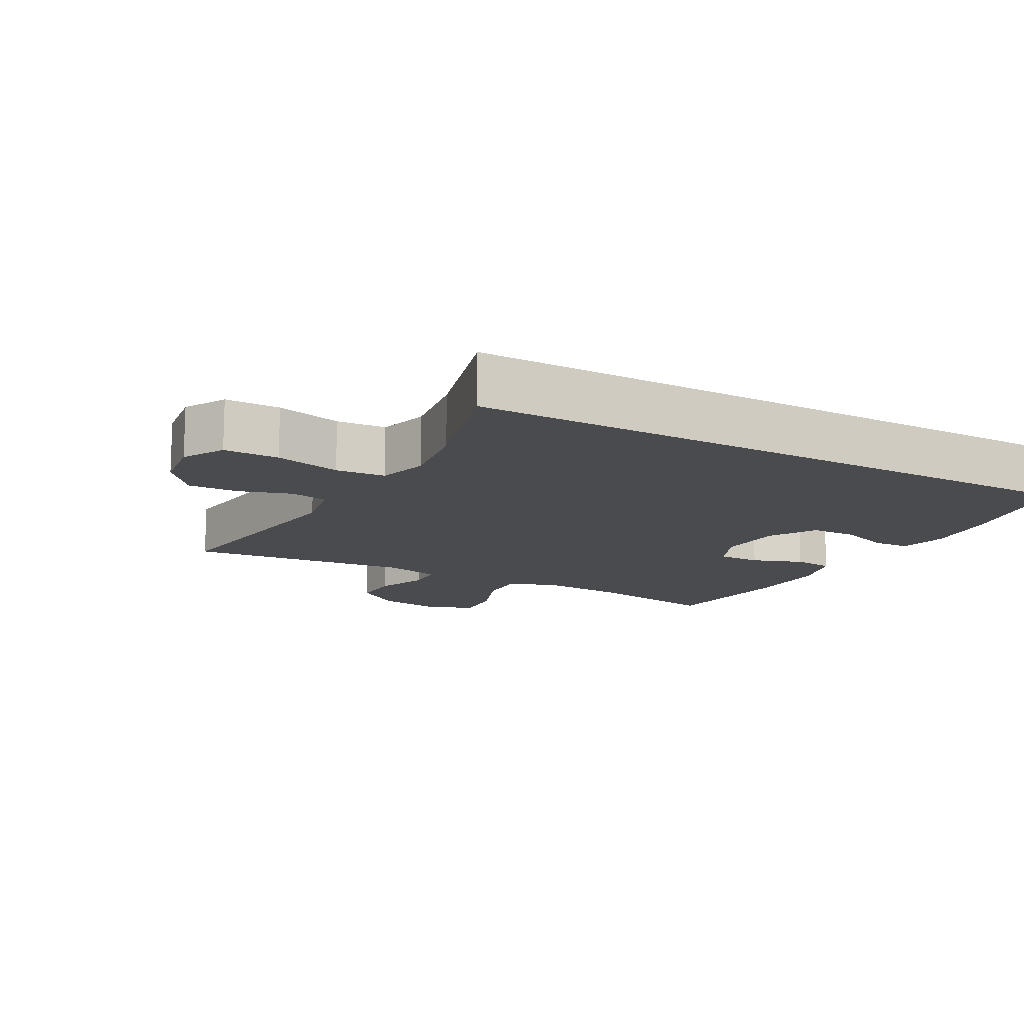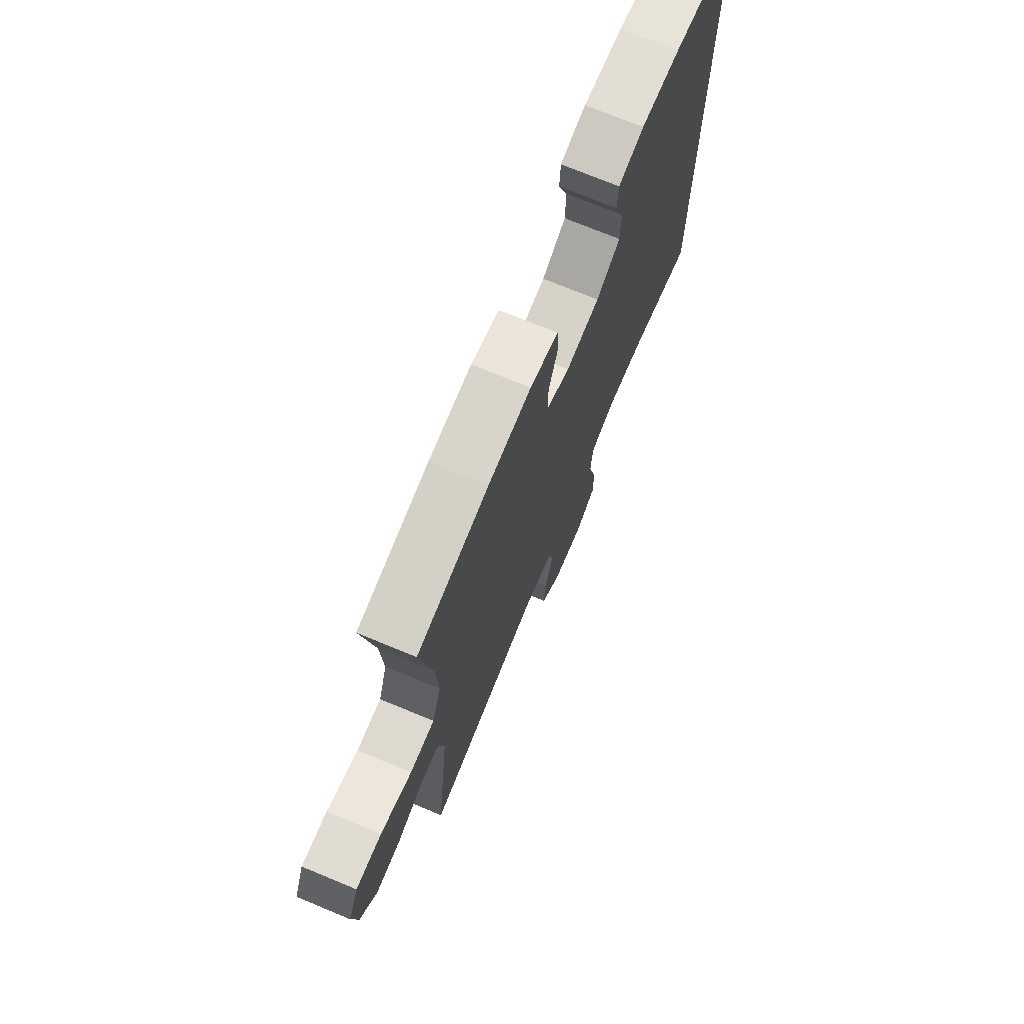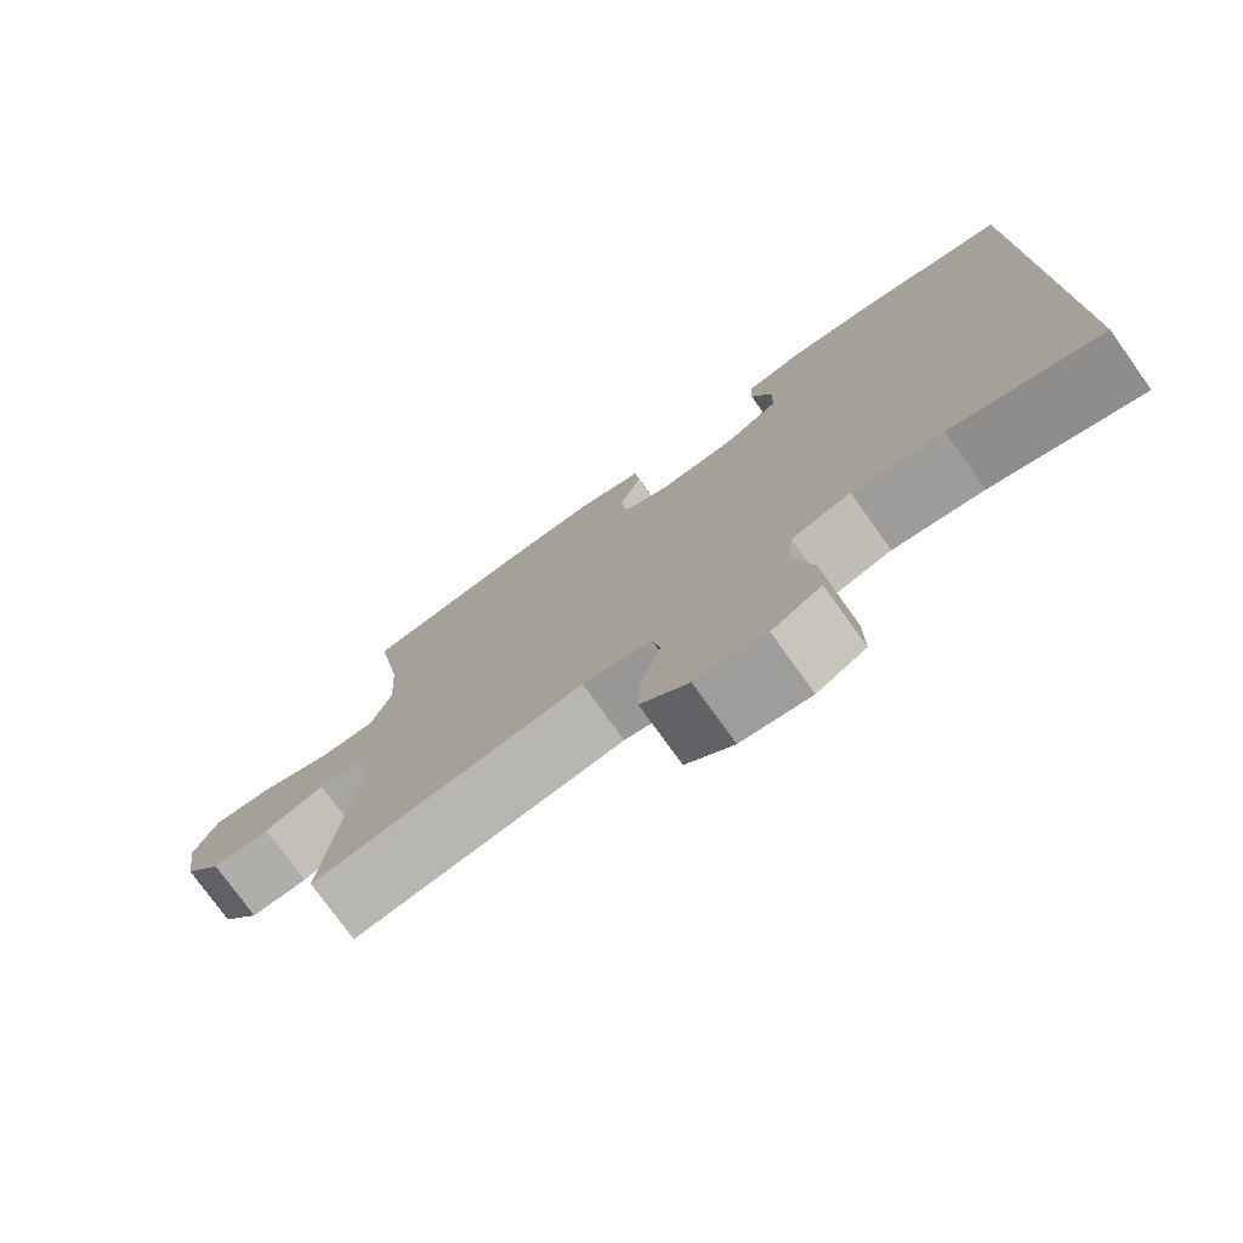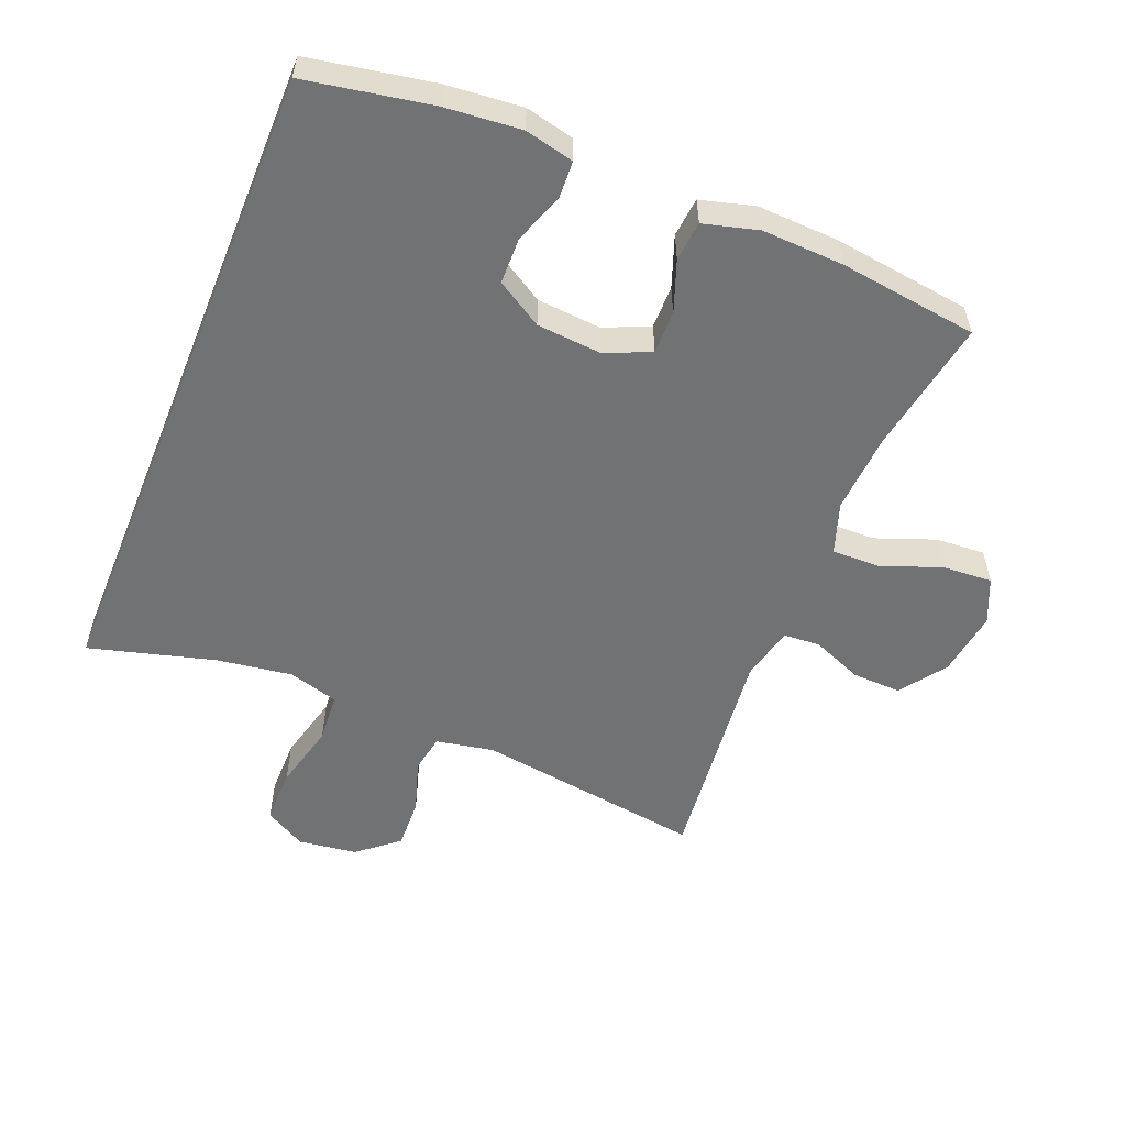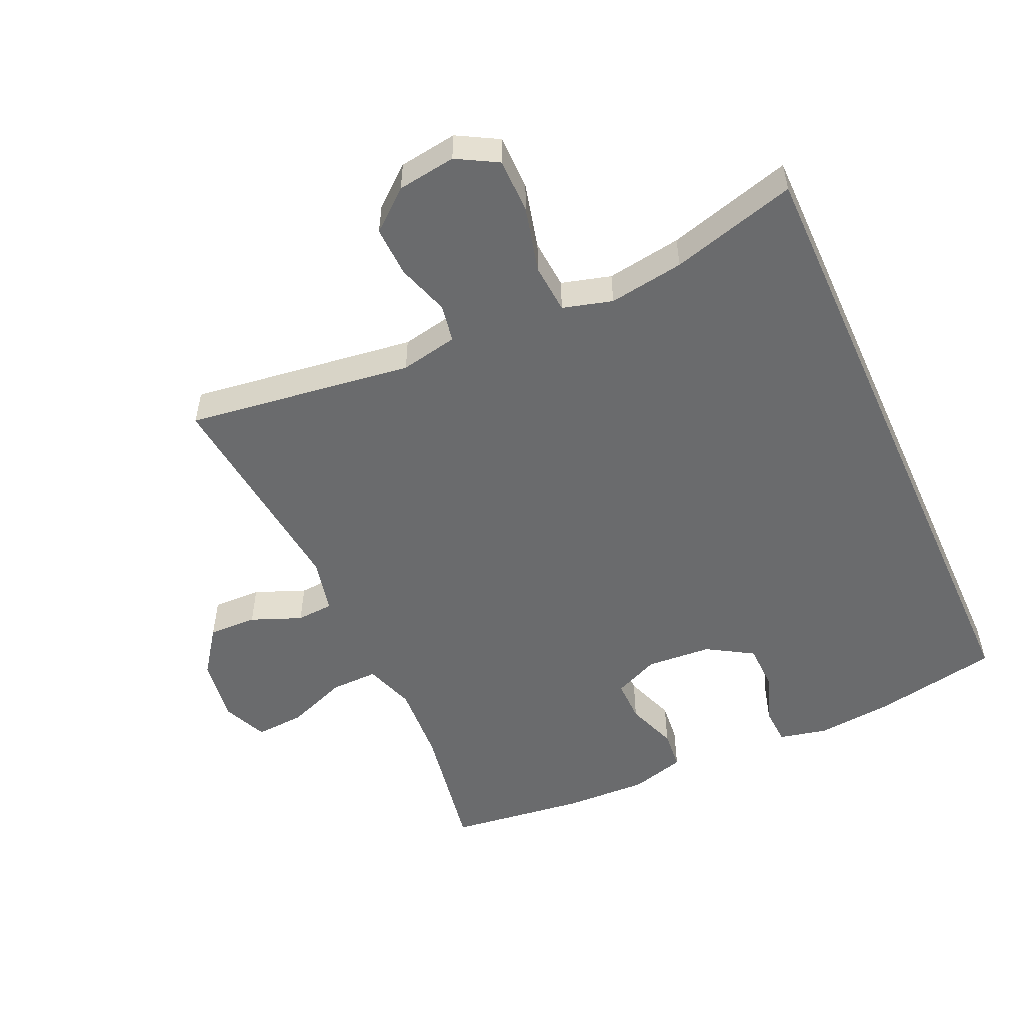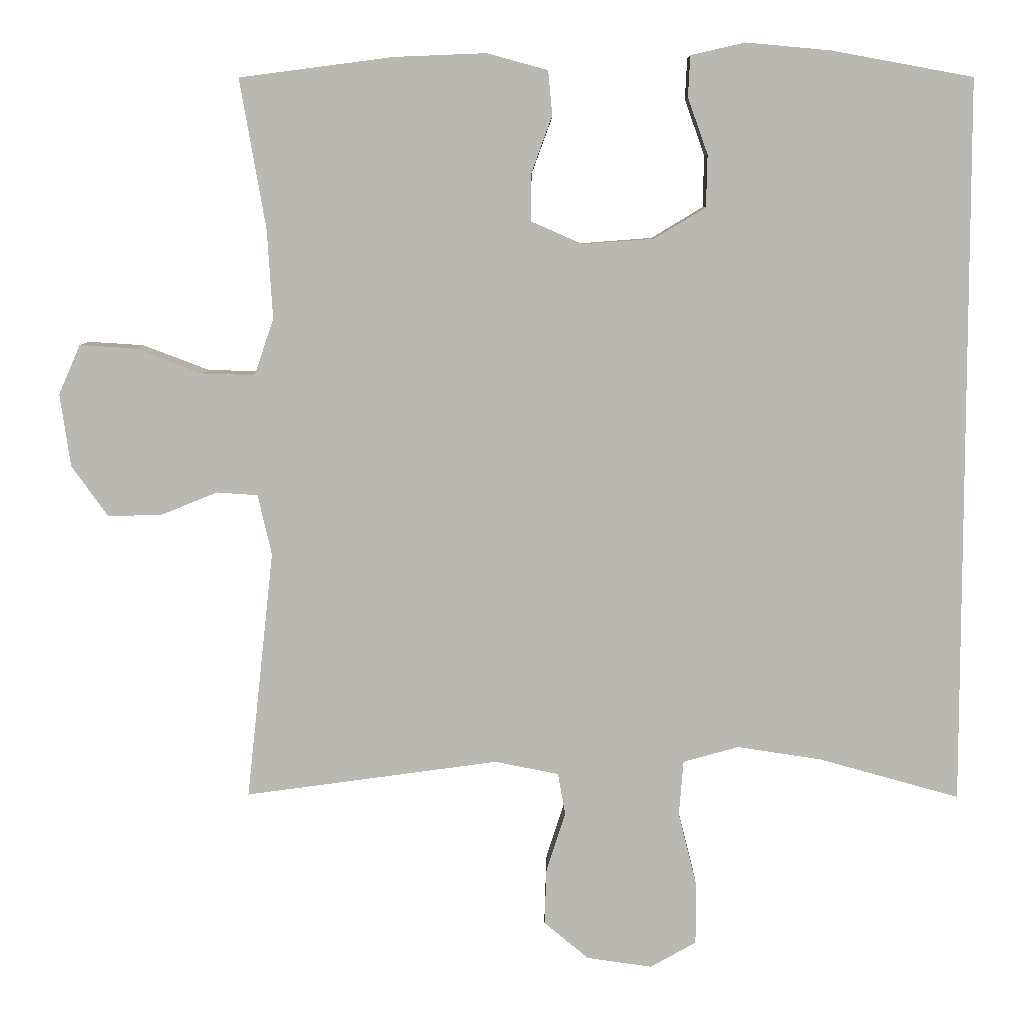
<metadata>
{"format":"obj","ext":"obj","renderer":"f3d","projection":"perspective","resolution":1024,"background":"white","views":[{"elev":-13.7,"azim":-118.9,"up":"+Y"},{"elev":72.8,"azim":112.5,"up":"+Z"},{"elev":-76.5,"azim":-144.4,"up":"+Z"},{"elev":-55.6,"azim":-22.2,"up":"+Y"},{"elev":-53.2,"azim":-155.6,"up":"+Y"},{"elev":7.3,"azim":-179.2,"up":"+Z"}]}
</metadata>
<code>
o path40
v -0.3357 0.0375 -0.4245
v -0.2196 0.0375 -0.407
v -0.143 0.0375 -0.4285
v -0.137 0.0375 -0.505
v -0.1622 0.0375 -0.6066
v -0.1622 0.0375 -0.6917
v -0.09881 0.0375 -0.7274
v -0.008706 0.0375 -0.7147
v 0.05292 0.0375 -0.6634
v 0.05009 0.0375 -0.5857
v 0.02382 0.0375 -0.5048
v 0.03436 0.0375 -0.4467
v 0.1229 0.0375 -0.4295
v 0.4727 0.0375 -0.4779
v 0.4351 0.0375 -0.1341
v 0.4543 0.0375 -0.05058
v 0.5111 0.0375 -0.0468
v 0.5887 0.0375 -0.07824
v 0.6634 0.0375 -0.08058
v 0.7138 0.0375 -0.01062
v 0.7284 0.0375 0.09007
v 0.6983 0.0375 0.1588
v 0.6222 0.0375 0.1539
v 0.529 0.0375 0.1187
v 0.4558 0.0375 0.1175
v 0.4293 0.0375 0.1949
v 0.4368 0.0375 0.3174
v 0.4727 0.0375 0.524
v 0.2606 0.0375 0.5516
v 0.1335 0.0375 0.5565
v 0.04995 0.0375 0.5336
v 0.04413 0.0375 0.4725
v 0.0728 0.0375 0.3943
v 0.07348 0.0375 0.3281
v 0.00407 0.0375 0.2975
v -0.09596 0.0375 0.3052
v -0.1667 0.0375 0.3481
v -0.1684 0.0375 0.4196
v -0.1407 0.0375 0.4969
v -0.1436 0.0375 0.5536
v -0.2186 0.0375 0.5706
v -0.3347 0.0375 0.5598
v -0.529 0.0375 0.524
v -0.529 0.0375 -0.4779
v -0.3357 -0.0375 -0.4245
v -0.2196 -0.0375 -0.407
v -0.143 -0.0375 -0.4285
v -0.137 -0.0375 -0.505
v -0.1622 -0.0375 -0.6066
v -0.1622 -0.0375 -0.6917
v -0.09881 -0.0375 -0.7274
v -0.008706 -0.0375 -0.7147
v 0.05292 -0.0375 -0.6634
v 0.05009 -0.0375 -0.5857
v 0.02382 -0.0375 -0.5048
v 0.03436 -0.0375 -0.4467
v 0.1229 -0.0375 -0.4295
v 0.4727 -0.0375 -0.4779
v 0.4351 -0.0375 -0.1341
v 0.4543 -0.0375 -0.05058
v 0.5111 -0.0375 -0.0468
v 0.5887 -0.0375 -0.07824
v 0.6634 -0.0375 -0.08058
v 0.7138 -0.0375 -0.01062
v 0.7284 -0.0375 0.09007
v 0.6983 -0.0375 0.1588
v 0.6222 -0.0375 0.1539
v 0.529 -0.0375 0.1187
v 0.4558 -0.0375 0.1175
v 0.4293 -0.0375 0.1949
v 0.4368 -0.0375 0.3174
v 0.4727 -0.0375 0.524
v 0.2606 -0.0375 0.5516
v 0.1335 -0.0375 0.5565
v 0.04995 -0.0375 0.5336
v 0.04413 -0.0375 0.4725
v 0.0728 -0.0375 0.3943
v 0.07348 -0.0375 0.3281
v 0.00407 -0.0375 0.2975
v -0.09596 -0.0375 0.3052
v -0.1667 -0.0375 0.3481
v -0.1684 -0.0375 0.4196
v -0.1407 -0.0375 0.4969
v -0.1436 -0.0375 0.5536
v -0.2186 -0.0375 0.5706
v -0.3347 -0.0375 0.5598
v -0.529 -0.0375 0.524
v -0.529 -0.0375 -0.4779
v -0.529 0.0375 0.524
v -0.529 0.0375 0.524
v -0.529 0.0375 -0.4779
v -0.529 0.0375 -0.4779
v -0.3357 0.0375 -0.4245
v -0.3347 0.0375 0.5598
v -0.2196 0.0375 -0.407
v -0.2186 0.0375 0.5706
v -0.143 0.0375 -0.4285
v -0.143 0.0375 -0.4285
v -0.1436 0.0375 0.5536
v -0.1436 0.0375 0.5536
v -0.1667 0.0375 0.3481
v -0.1684 0.0375 0.4196
v -0.1407 0.0375 0.4969
v -0.09596 0.0375 0.3052
v -0.137 0.0375 -0.505
v -0.1622 0.0375 -0.6066
v -0.1622 0.0375 -0.6917
v -0.1622 0.0375 -0.6917
v -0.09881 0.0375 -0.7274
v -0.008706 0.0375 -0.7147
v 0.00407 0.0375 0.2975
v 0.05292 0.0375 -0.6634
v 0.07348 0.0375 0.3281
v 0.07348 0.0375 0.3281
v 0.02382 0.0375 -0.5048
v 0.03436 0.0375 -0.4467
v 0.03436 0.0375 -0.4467
v 0.05009 0.0375 -0.5857
v 0.1229 0.0375 -0.4295
v 0.04995 0.0375 0.5336
v 0.04995 0.0375 0.5336
v 0.04413 0.0375 0.4725
v 0.0728 0.0375 0.3943
v 0.1335 0.0375 0.5565
v 0.2606 0.0375 0.5516
v 0.4727 0.0375 0.524
v 0.4727 0.0375 0.524
v 0.4293 0.0375 0.1949
v 0.4368 0.0375 0.3174
v 0.4558 0.0375 0.1175
v 0.4558 0.0375 0.1175
v 0.4351 0.0375 -0.1341
v 0.4543 0.0375 -0.05058
v 0.4543 0.0375 -0.05058
v 0.4727 0.0375 -0.4779
v 0.4727 0.0375 -0.4779
v 0.5111 0.0375 -0.0468
v 0.529 0.0375 0.1187
v 0.5887 0.0375 -0.07824
v 0.6222 0.0375 0.1539
v 0.6634 0.0375 -0.08058
v 0.6983 0.0375 0.1588
v 0.6983 0.0375 0.1588
v 0.7138 0.0375 -0.01062
v 0.7284 0.0375 0.09007
v -0.529 -0.0375 0.524
v -0.529 -0.0375 0.524
v -0.529 -0.0375 -0.4779
v -0.529 -0.0375 -0.4779
v -0.3357 -0.0375 -0.4245
v -0.3347 -0.0375 0.5598
v -0.2196 -0.0375 -0.407
v -0.2186 -0.0375 0.5706
v -0.143 -0.0375 -0.4285
v -0.143 -0.0375 -0.4285
v -0.1436 -0.0375 0.5536
v -0.1436 -0.0375 0.5536
v -0.1667 -0.0375 0.3481
v -0.1684 -0.0375 0.4196
v -0.1407 -0.0375 0.4969
v -0.09596 -0.0375 0.3052
v -0.137 -0.0375 -0.505
v -0.1622 -0.0375 -0.6066
v -0.1622 -0.0375 -0.6917
v -0.1622 -0.0375 -0.6917
v -0.09881 -0.0375 -0.7274
v -0.008706 -0.0375 -0.7147
v 0.00407 -0.0375 0.2975
v 0.05292 -0.0375 -0.6634
v 0.07348 -0.0375 0.3281
v 0.07348 -0.0375 0.3281
v 0.02382 -0.0375 -0.5048
v 0.03436 -0.0375 -0.4467
v 0.03436 -0.0375 -0.4467
v 0.05009 -0.0375 -0.5857
v 0.1229 -0.0375 -0.4295
v 0.04995 -0.0375 0.5336
v 0.04995 -0.0375 0.5336
v 0.04413 -0.0375 0.4725
v 0.0728 -0.0375 0.3943
v 0.1335 -0.0375 0.5565
v 0.2606 -0.0375 0.5516
v 0.4727 -0.0375 0.524
v 0.4727 -0.0375 0.524
v 0.4293 -0.0375 0.1949
v 0.4368 -0.0375 0.3174
v 0.4558 -0.0375 0.1175
v 0.4558 -0.0375 0.1175
v 0.4351 -0.0375 -0.1341
v 0.4543 -0.0375 -0.05058
v 0.4543 -0.0375 -0.05058
v 0.4727 -0.0375 -0.4779
v 0.4727 -0.0375 -0.4779
v 0.5111 -0.0375 -0.0468
v 0.529 -0.0375 0.1187
v 0.5887 -0.0375 -0.07824
v 0.6222 -0.0375 0.1539
v 0.6634 -0.0375 -0.08058
v 0.6983 -0.0375 0.1588
v 0.6983 -0.0375 0.1588
v 0.7138 -0.0375 -0.01062
v 0.7284 -0.0375 0.09007
f 195 187 194
f 179 181 177
f 196 195 194
f 187 170 190
f 181 180 182
f 146 158 151
f 199 197 202
f 185 170 187
f 182 180 186
f 154 161 152
f 168 161 154
f 153 160 156
f 167 175 163
f 170 186 180
f 180 181 179
f 153 159 160
f 195 201 197
f 150 161 158
f 162 173 154
f 190 168 189
f 172 173 162
f 151 158 159
f 150 158 146
f 173 168 154
f 167 163 166
f 194 187 190
f 189 176 192
f 151 159 153
f 185 186 170
f 189 168 176
f 176 168 173
f 172 162 175
f 198 201 196
f 150 146 148
f 182 186 183
f 202 197 201
f 201 195 196
f 175 167 169
f 152 161 150
f 163 175 162
f 166 163 164
f 190 170 168
f 90 92 149 147
f 44 1 45 88
f 42 43 87 86
f 1 2 46 45
f 41 42 86 85
f 2 98 155 46
f 100 41 85 157
f 37 38 82 81
f 39 40 84 83
f 38 39 83 82
f 36 37 81 80
f 4 5 49 48
f 5 108 165 49
f 6 7 51 50
f 3 4 48 47
f 7 8 52 51
f 35 36 80 79
f 8 9 53 52
f 114 35 79 171
f 11 117 174 55
f 10 11 55 54
f 9 10 54 53
f 12 13 57 56
f 121 32 76 178
f 32 33 77 76
f 30 31 75 74
f 33 34 78 77
f 29 30 74 73
f 127 29 73 184
f 26 27 71 70
f 131 26 70 188
f 15 134 191 59
f 136 15 59 193
f 13 14 58 57
f 16 17 61 60
f 24 25 69 68
f 27 28 72 71
f 17 18 62 61
f 23 24 68 67
f 18 19 63 62
f 143 23 67 200
f 19 20 64 63
f 21 22 66 65
f 20 21 65 64
f 138 137 130
f 122 120 124
f 139 137 138
f 130 133 113
f 124 125 123
f 89 94 101
f 142 145 140
f 128 130 113
f 125 129 123
f 97 95 104
f 111 97 104
f 96 99 103
f 110 106 118
f 113 123 129
f 123 122 124
f 96 103 102
f 138 140 144
f 93 101 104
f 105 97 116
f 133 132 111
f 115 105 116
f 94 102 101
f 93 89 101
f 116 97 111
f 110 109 106
f 137 133 130
f 132 135 119
f 94 96 102
f 128 113 129
f 132 119 111
f 119 116 111
f 115 118 105
f 141 139 144
f 93 91 89
f 125 126 129
f 145 144 140
f 144 139 138
f 118 112 110
f 95 93 104
f 106 105 118
f 109 107 106
f 133 111 113

</code>
